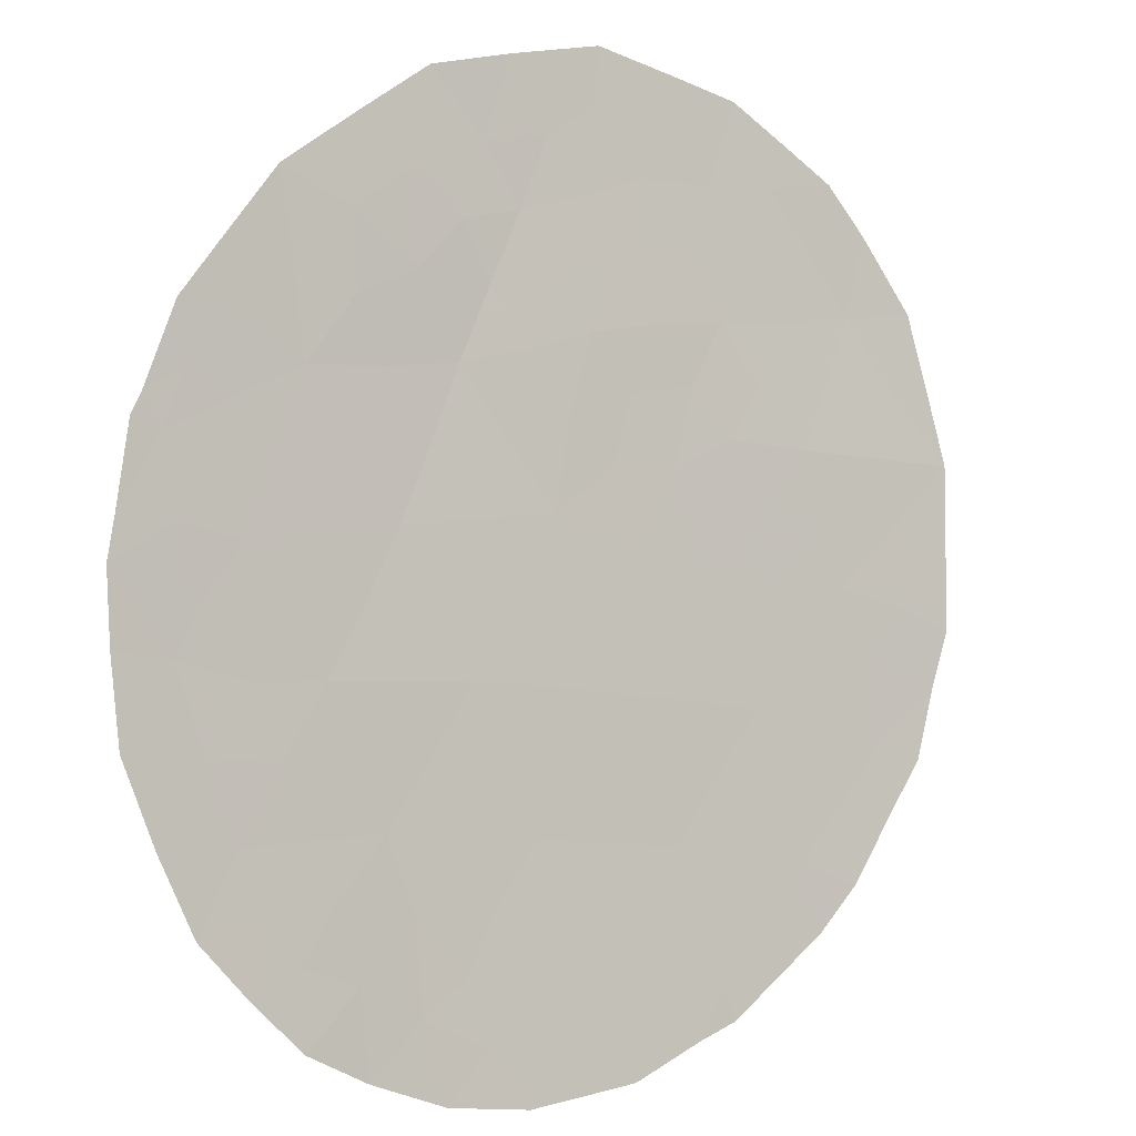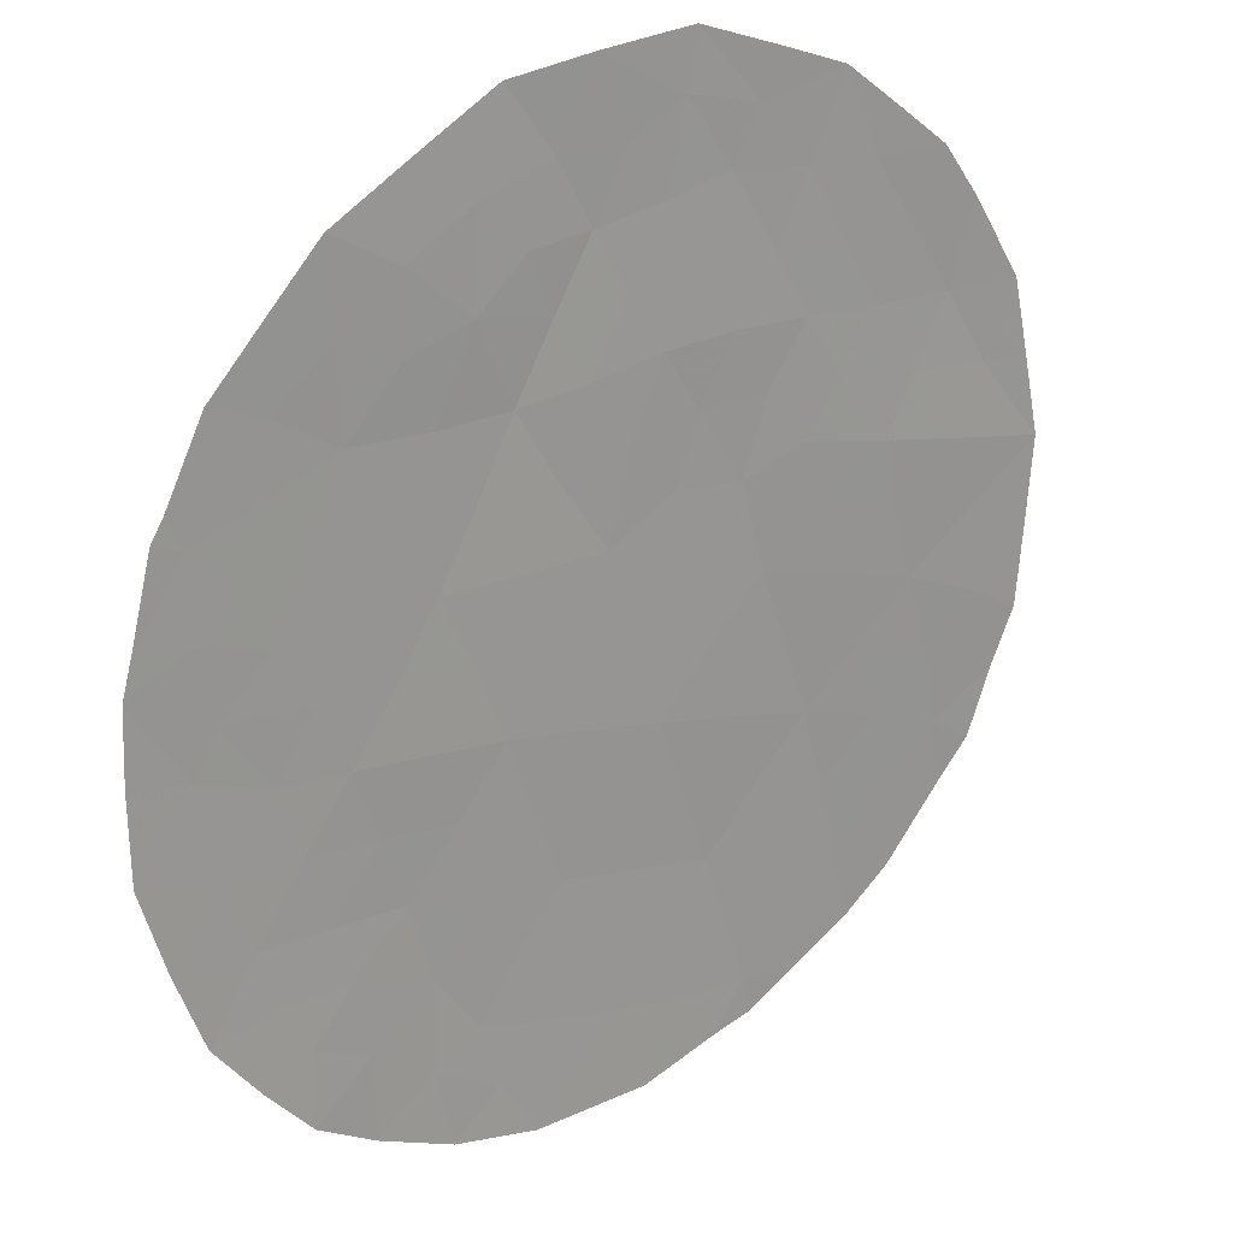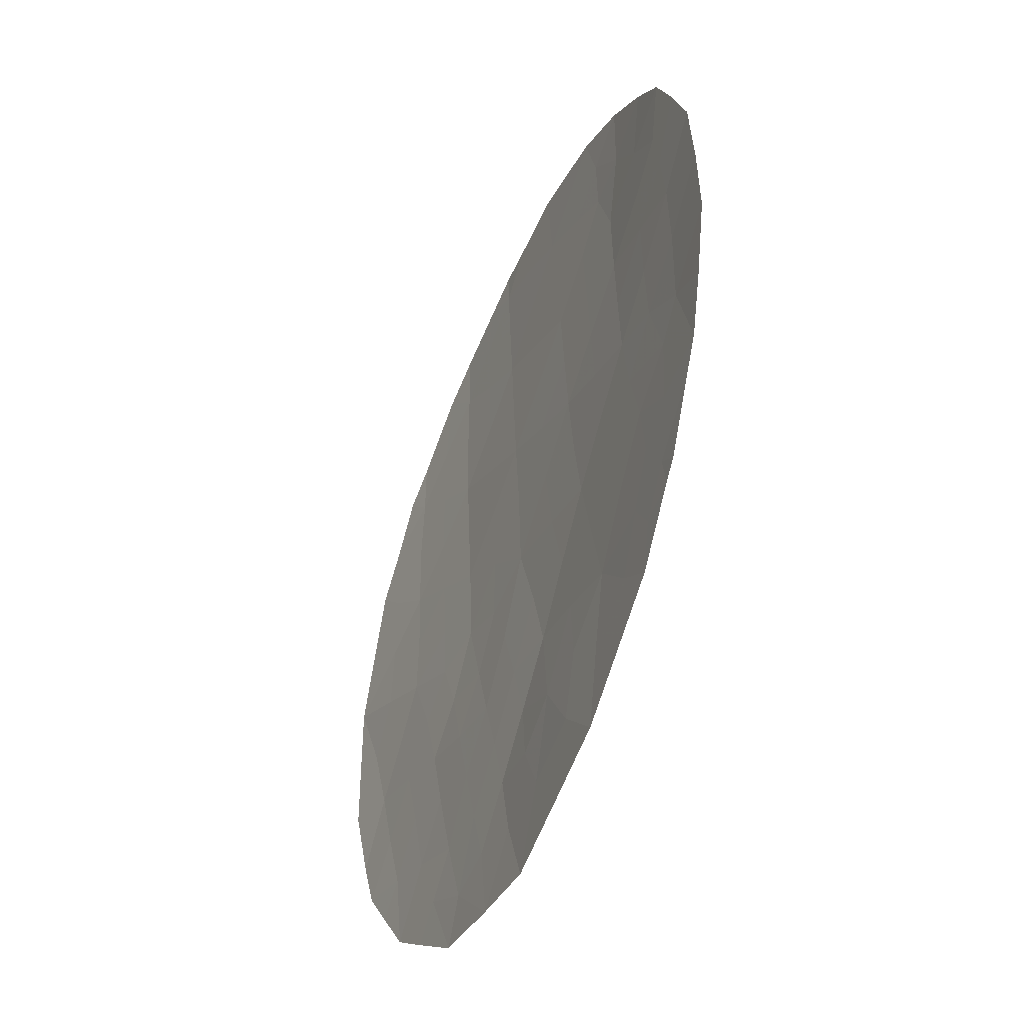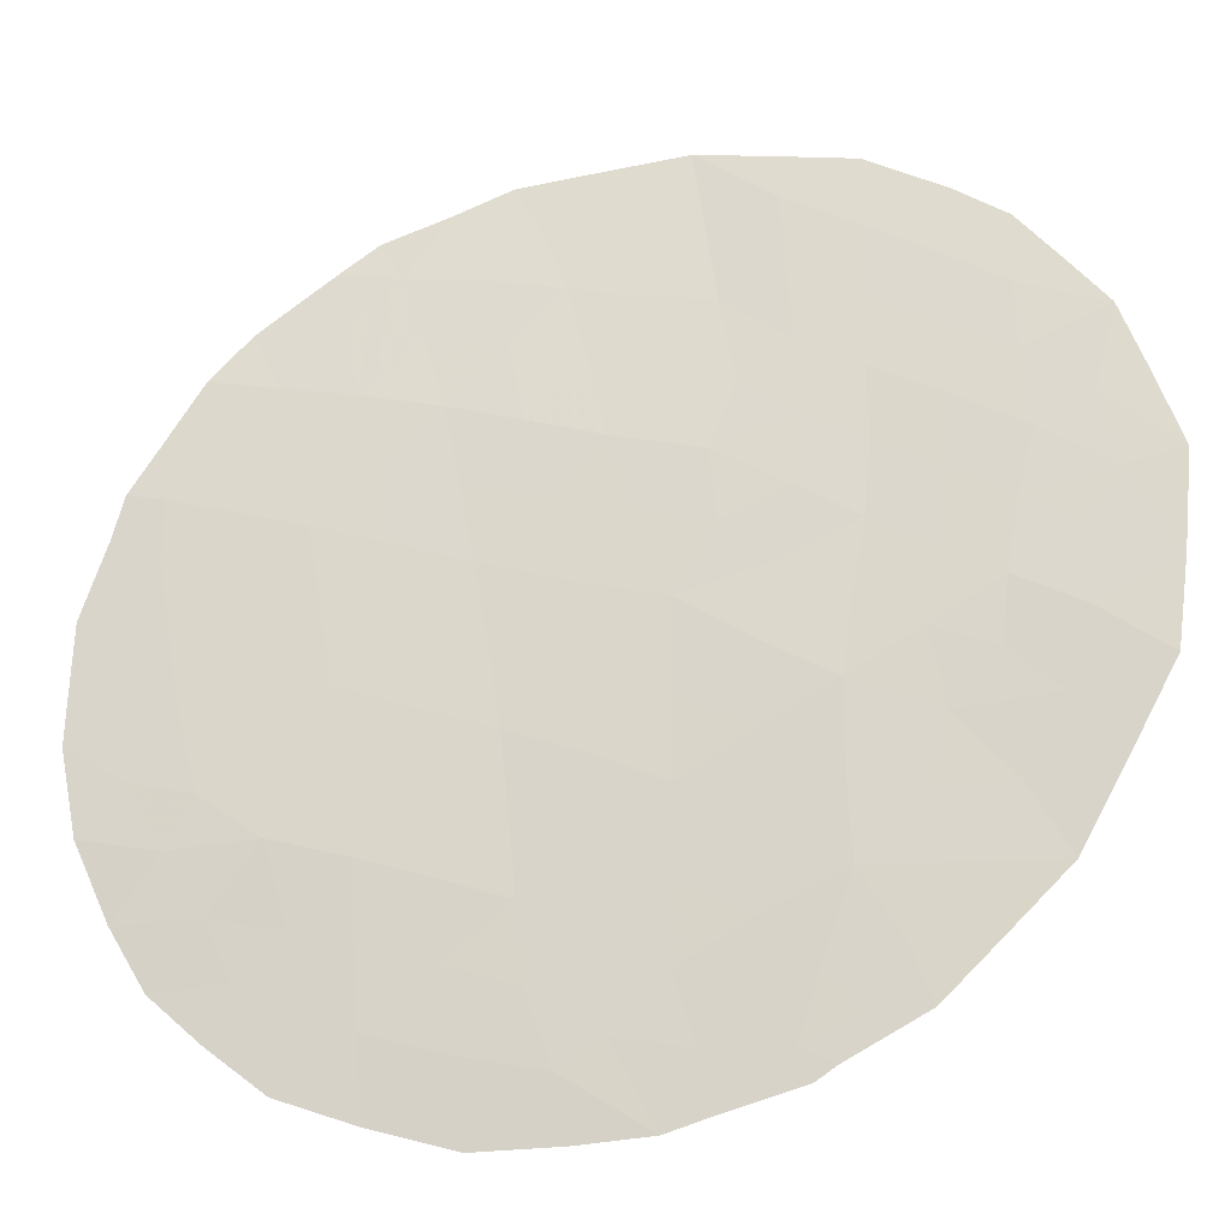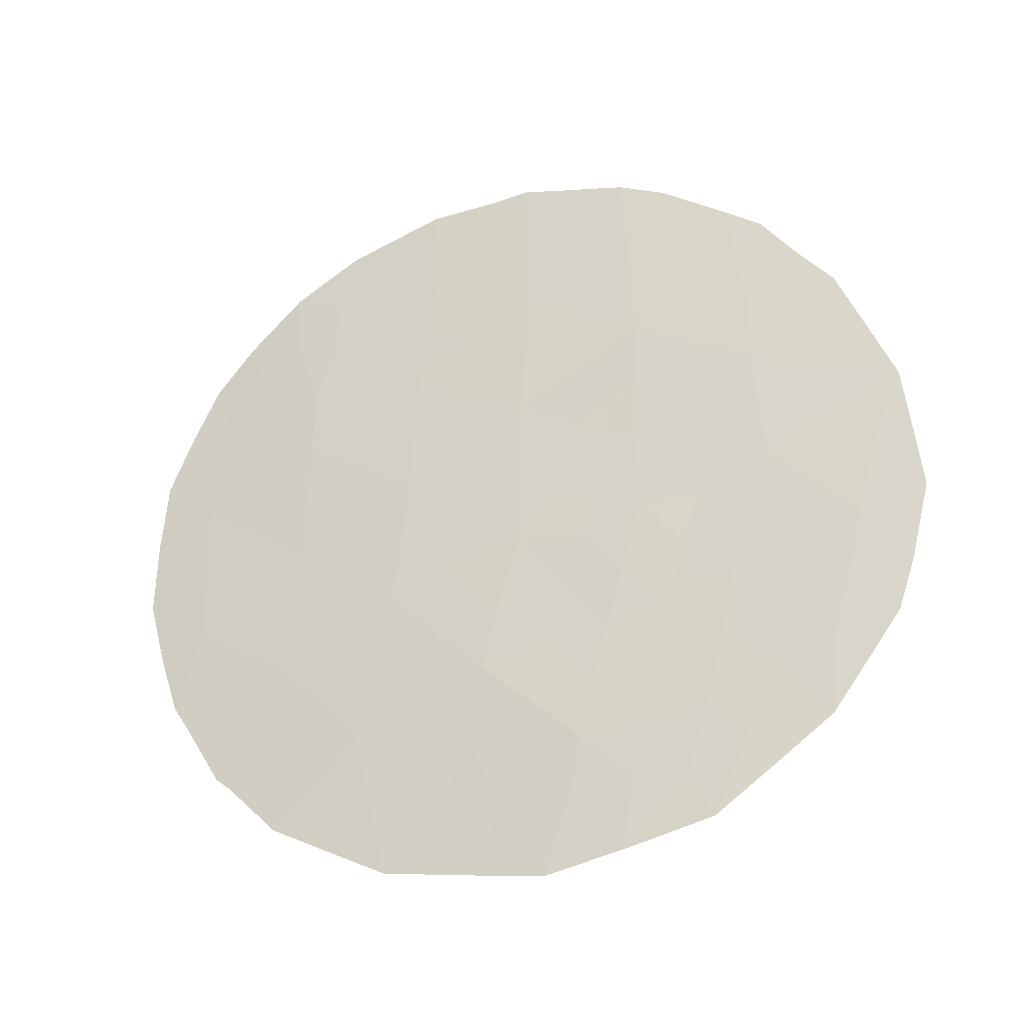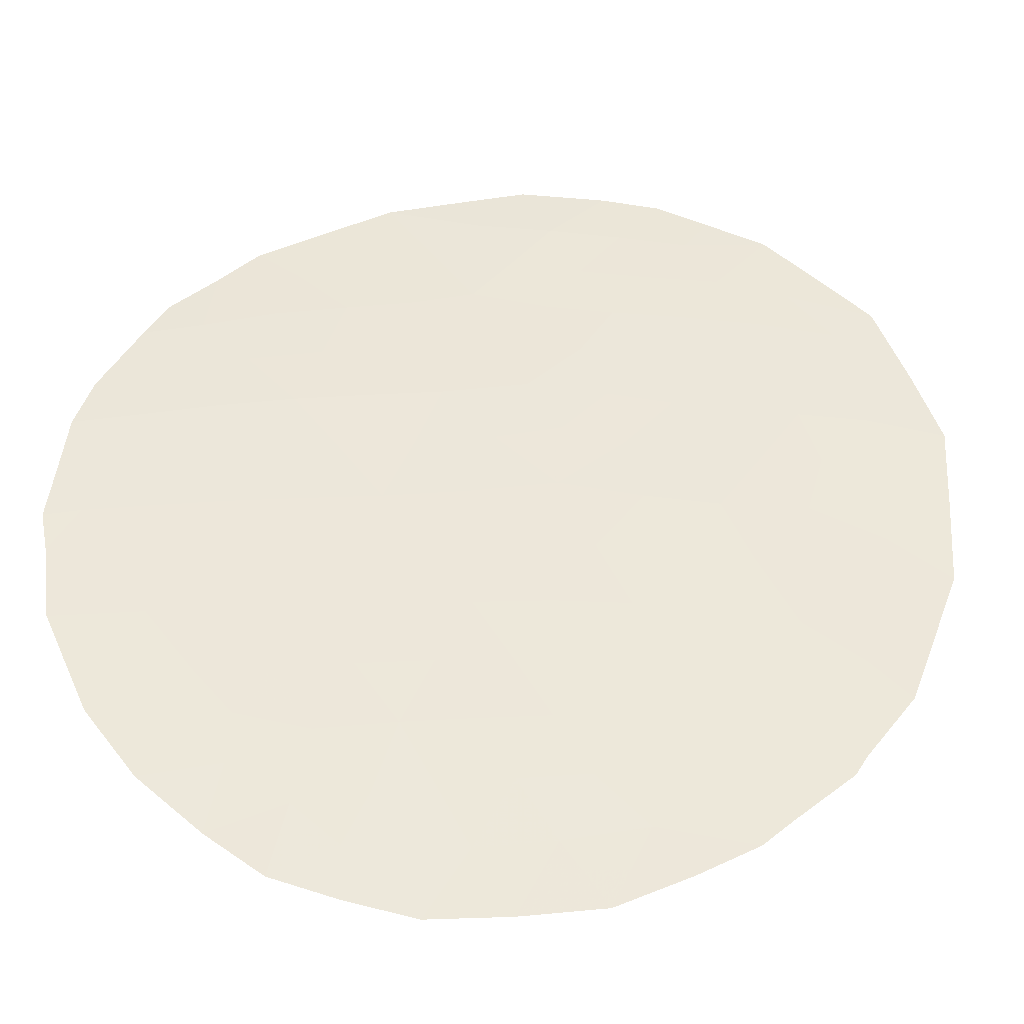
<metadata>
{"format":"obj","ext":"obj","renderer":"f3d","projection":"perspective","resolution":1024,"background":"white","views":[{"elev":-79.8,"azim":18.0,"up":"+Z"},{"elev":-56.4,"azim":13.5,"up":"+Z"},{"elev":-47.2,"azim":-148.8,"up":"+Y"},{"elev":32.0,"azim":-70.2,"up":"+Z"},{"elev":-33.8,"azim":-11.1,"up":"+Y"},{"elev":14.4,"azim":-101.7,"up":"+Z"}]}
</metadata>
<code>
v -14.65 -17.82 70.08
v -16.08 -18.93 69.25
v -14.52 -19.91 70.24
v -16.14 -21.02 69.28
v -19.88 -25.17 66.74
v -16.14 -16.81 69.14
v -15.01 -23.76 70.11
v -13.38 -23.19 71.11
v -17.69 -22.34 68.26
v -21.5 -25.06 65.47
v -21.99 -18.68 64.94
v -21.08 -23.52 65.77
v -18.34 -25.75 67.89
v -18.99 -16.6 67.15
v -16.13 -22.25 69.33
v -17.58 -17.8 68.21
v -17.53 -15.89 68.17
v -16.6 -24.26 69.07
v -14.44 -21.79 70.36
v -20.97 -17.39 65.73
v -19.24 -20.85 67.09
v -19.13 -18.72 67.12
v -17.66 -19.92 68.19
v -20.76 -21.61 65.98
v -20.69 -19.63 66.01
v -15.71 -26.92 69.79
v -18.23 -24.52 67.98
v -19.46 -22.97 67.01
v -16.98 -26 68.91
v -19.44 -27.48 67.08
v -22.88 -19.52 64.26
v -16.18 -15.86 69.08
v -15.56 -16.22 69.46
v -21.77 -25.33 65.26
v -22.23 -24.37 64.89
v -12.69 -20.86 71.36
v -12.55 -22.94 71.56
v -17.46 -28.03 68.61
v -20.93 -26.4 65.94
v -21.58 -25.54 65.42
v -13.35 -18.78 70.86
v -13.79 -18.12 70.58
v -22.47 -23.88 64.69
v -18.03 -15.39 67.79
v -17.56 -15.38 68.14
v -12.83 -24.13 71.47
v -13.97 -26.38 70.89
v -22.96 -21.84 64.25
v -14.71 -16.96 70.01
v -14.59 -26.91 70.51
v -14.25 -17.35 70.28
v -20.17 -15.74 66.26
v -15.43 -27.6 70
v -18.93 -15.35 67.14
v -22.23 -17.73 64.7
v -13.07 -24.93 71.36
v -16.11 -19.97 69.27
v -15.29 -19.44 69.75
v -15.32 -20.46 69.76
v -19.08 -25.73 67.33
v -19.65 -26.32 66.92
v -14.51 -20.9 70.28
v -15.35 -21.45 69.78
v -15.98 -24.97 69.53
v -15.79 -24.06 69.6
v -15.19 -24.72 70.05
v -18 -23.49 68.1
v -18.84 -23.73 67.5
v -18.63 -22.66 67.61
v -14.2 -23.46 70.61
v -14.79 -22.83 70.2
v -13.95 -22.45 70.71
v -22.18 -20.27 64.84
v -17.55 -16.77 68.19
v -16.83 -17.33 68.69
v -16.85 -16.34 68.64
v -16.98 -15.58 68.53
v -17.17 -23.41 68.66
v -16.86 -22.59 68.85
v -16.38 -23.35 69.2
v -13.13 -22.1 71.19
v -12.61 -21.95 71.47
v -17.67 -26.14 68.4
v -19.18 -19.77 67.11
v -18.39 -19.31 67.66
v -18.45 -20.4 67.64
v -20.21 -26.93 66.49
v -20.43 -25.92 66.32
v -17.97 -26.95 68.19
v -18.44 -27.76 67.85
v -20.8 -25.1 66.02
v -21.08 -25.65 65.81
v -20.49 -24.25 66.25
v -15.32 -18.37 69.7
v -16.09 -17.86 69.21
v -14.53 -18.85 70.19
v -13.82 -19.3 70.61
v -21.76 -23.03 65.24
v -14.41 -24.43 70.52
v -21.46 -19.96 65.41
v -20.72 -20.61 66
v -21.46 -20.97 65.43
v -18.51 -21.55 67.65
v -17.7 -21.06 68.21
v -19.78 -17.11 66.6
v -19.07 -17.67 67.13
v -19.86 -18.14 66.58
v -18.29 -17.21 67.68
v -18.22 -16.15 67.68
v -16.38 -26.74 69.33
v -16.17 -25.89 69.45
v -19.02 -24.79 67.39
v -22.72 -22.96 64.47
v -22.57 -18.59 64.47
v -21.45 -19.14 65.39
v -20.68 -18.53 65.99
v -14.61 -25.46 70.45
v -13.86 -25.16 70.9
v -14.97 -26.43 70.25
v -16.86 -19.43 68.73
v -16.9 -20.49 68.73
v -16.92 -21.62 68.77
v -15.35 -22.31 69.82
v -15.6 -23.14 69.71
v -17.41 -24.36 68.53
v -17.61 -18.85 68.2
v -16.83 -18.38 68.73
v -16.8 -25.13 68.98
v -22.2 -21.37 64.86
v -15.38 -17.31 69.62
v -22.95 -20.66 64.23
v -21.02 -16.29 65.65
v -21.49 -21.96 65.43
v -19.96 -20.22 66.56
v -19.91 -19.18 66.57
v -18.34 -18.26 67.67
v -13.71 -20.34 70.74
v -13.07 -19.66 71.07
v -20.01 -21.24 66.53
v -19.63 -16.15 66.66
v -19.53 -15.54 66.72
v -20.89 -22.58 65.91
v -20.11 -22.26 66.5
v -20.26 -23.26 66.41
v -19.66 -24.03 66.89
v -21.48 -18.13 65.33
v -13.61 -24.2 71.01
v -13.49 -25.61 71.14
v -13.6 -21.34 70.84
v -16.49 -27.85 69.28
v -19.32 -21.91 67.08
v -21.72 -17.04 65.11
v -17.61 -25.27 68.45
v -18.82 -26.7 67.53
v -17.14 -26.97 68.81
v -20.39 -17.55 66.18
v -20.4 -16.67 66.13
v -22.1 -19.42 64.88
v -22.15 -22.56 64.93
v -15.43 -25.85 69.94
v -21.69 -24.02 65.31
v -21.16 -24.36 65.73
f 57 58 59
f 62 63 59
f 64 65 66
f 67 68 69
f 70 71 72
f 74 76 75
f 6 32 33
f 78 79 80
f 10 34 35
f 81 36 82
f 89 83 155
f 84 85 86
f 61 87 88
f 91 88 92
f 10 92 40
f 130 94 95
f 3 96 97
f 147 99 70
f 100 101 102
f 103 86 104
f 105 106 107
f 74 108 109
f 17 44 45
f 8 37 46
f 26 110 111
f 60 112 13
f 159 98 43
f 11 158 114
f 115 146 116
f 160 117 119
f 120 57 121
f 79 122 15
f 104 121 122
f 63 123 15
f 71 124 123
f 125 67 78
f 124 65 80
f 17 45 77
f 126 127 120
f 75 95 127
f 64 111 128
f 10 40 34
f 1 130 49
f 1 51 42
f 133 129 102
f 134 135 84
f 126 85 136
f 137 97 138
f 139 101 134
f 1 49 51
f 117 66 99
f 116 107 135
f 157 140 105
f 106 108 136
f 17 109 44
f 140 52 141
f 142 143 144
f 93 144 145
f 118 147 56
f 47 118 148
f 94 96 58
f 62 137 149
f 72 149 81
f 110 26 150
f 112 145 68
f 53 26 119
f 103 69 151
f 143 139 151
f 153 125 128
f 83 13 153
f 4 57 59
f 57 2 58
f 59 58 3
f 5 60 61
f 60 13 154
f 61 154 30
f 3 62 59
f 62 19 63
f 59 63 4
f 160 64 66
f 64 18 65
f 66 65 7
f 9 67 69
f 67 27 68
f 69 68 28
f 8 70 72
f 70 7 71
f 72 71 19
f 73 31 158
f 16 74 75
f 74 17 76
f 75 76 6
f 77 76 17
f 6 76 32
f 77 32 76
f 18 78 80
f 78 9 79
f 80 79 15
f 35 161 10
f 43 98 161
f 8 81 37
f 82 37 81
f 89 13 83
f 21 84 86
f 84 22 85
f 86 85 23
f 5 61 88
f 61 30 87
f 88 87 39
f 38 89 155
f 13 89 154
f 89 38 90
f 154 90 30
f 10 91 92
f 91 5 88
f 92 88 39
f 92 39 40
f 10 161 162
f 161 12 162
f 91 93 5
f 6 130 95
f 130 1 94
f 95 94 2
f 42 96 1
f 96 42 97
f 41 97 42
f 8 147 70
f 147 118 99
f 70 99 7
f 100 25 101
f 102 101 24
f 9 103 104
f 103 21 86
f 104 86 23
f 105 14 106
f 107 106 22
f 17 74 109
f 74 16 108
f 109 108 14
f 111 110 29
f 60 5 112
f 13 112 27
f 159 113 48
f 146 11 55
f 25 115 116
f 115 11 146
f 116 146 20
f 117 118 47
f 117 47 119
f 23 120 121
f 120 2 57
f 121 57 4
f 79 9 122
f 15 122 4
f 9 104 122
f 104 23 121
f 122 121 4
f 4 63 15
f 63 19 123
f 19 71 123
f 71 7 124
f 123 124 15
f 18 125 78
f 125 27 67
f 78 67 9
f 15 124 80
f 124 7 65
f 80 65 18
f 23 126 120
f 126 16 127
f 120 127 2
f 16 75 127
f 75 6 95
f 127 95 2
f 18 64 128
f 64 160 111
f 128 111 29
f 48 129 159
f 129 48 131
f 33 130 6
f 130 33 49
f 73 129 131
f 20 157 156
f 132 52 157
f 24 133 102
f 133 159 129
f 102 129 73
f 21 134 84
f 134 25 135
f 84 135 22
f 16 126 136
f 126 23 85
f 136 85 22
f 137 3 97
f 138 97 41
f 138 36 137
f 21 139 134
f 139 24 101
f 134 101 25
f 118 117 99
f 117 160 66
f 99 66 7
f 25 116 135
f 116 20 156
f 135 107 22
f 105 140 14
f 22 106 136
f 106 14 108
f 136 108 16
f 54 109 14
f 109 54 44
f 52 140 157
f 14 140 54
f 141 54 140
f 12 142 144
f 142 24 143
f 144 143 28
f 5 93 145
f 93 12 144
f 145 144 28
f 146 55 152
f 46 147 8
f 147 46 56
f 148 118 56
f 2 94 58
f 94 1 96
f 58 96 3
f 159 133 98
f 133 24 142
f 25 100 115
f 62 3 137
f 8 72 81
f 155 110 150
f 150 38 155
f 27 112 68
f 112 5 145
f 68 145 28
f 26 160 119
f 50 119 47
f 21 103 151
f 103 9 69
f 151 69 28
f 28 143 151
f 143 24 139
f 151 139 21
f 20 146 152
f 20 152 132
f 29 153 128
f 153 27 125
f 128 125 18
f 29 83 153
f 153 13 27
f 154 89 90
f 73 100 102
f 73 131 31
f 60 154 61
f 29 155 83
f 11 115 158
f 110 155 29
f 107 156 105
f 11 114 55
f 156 157 105
f 157 20 132
f 116 156 107
f 158 31 114
f 100 158 115
f 158 100 73
f 53 119 50
f 160 26 111
f 149 137 36
f 81 149 36
f 159 43 113
f 26 53 150
f 12 161 98
f 43 161 35
f 19 62 149
f 72 19 149
f 91 162 93
f 12 98 142
f 10 162 91
f 162 12 93
f 98 133 142

</code>
